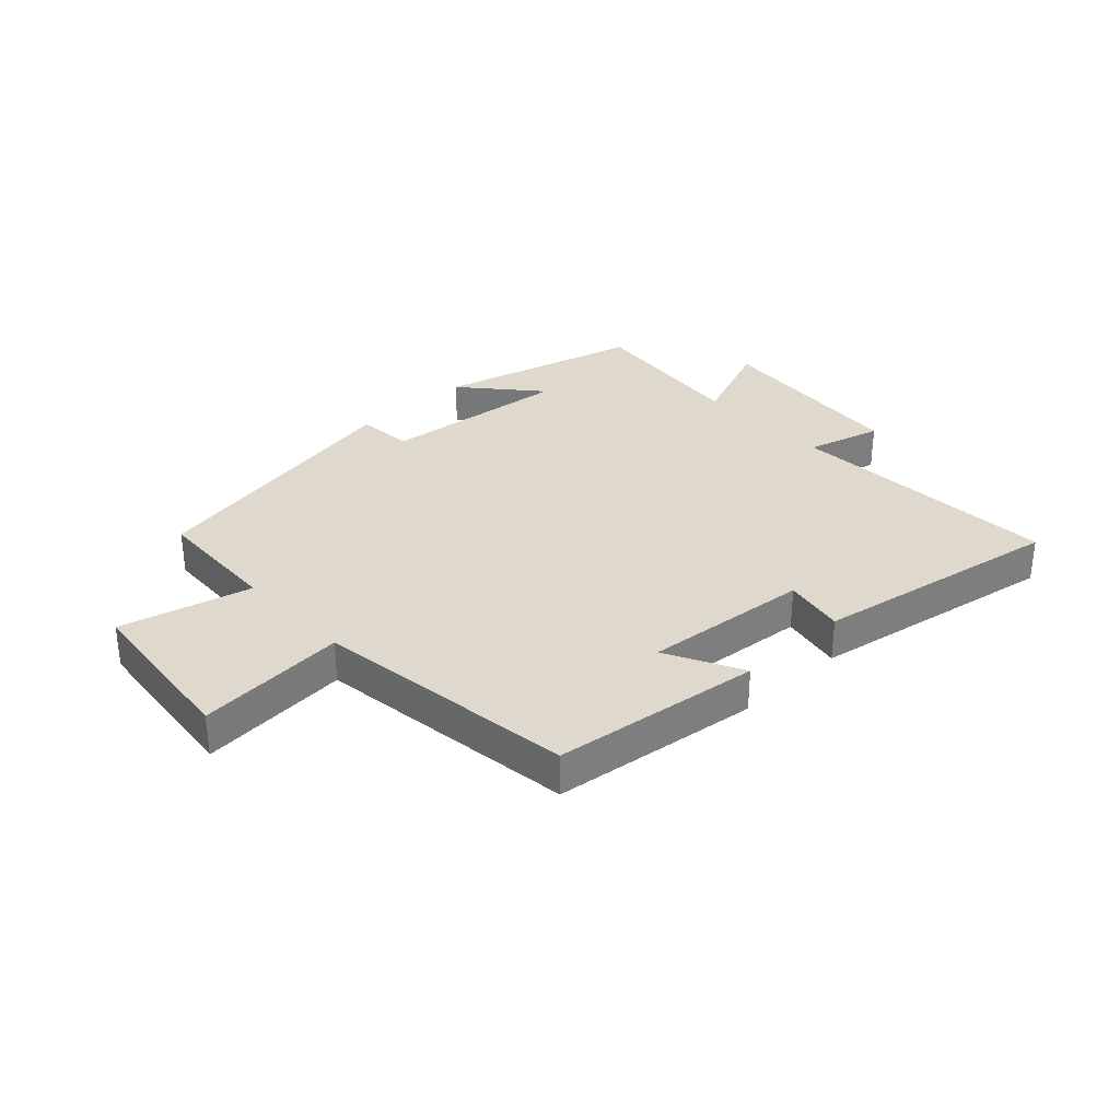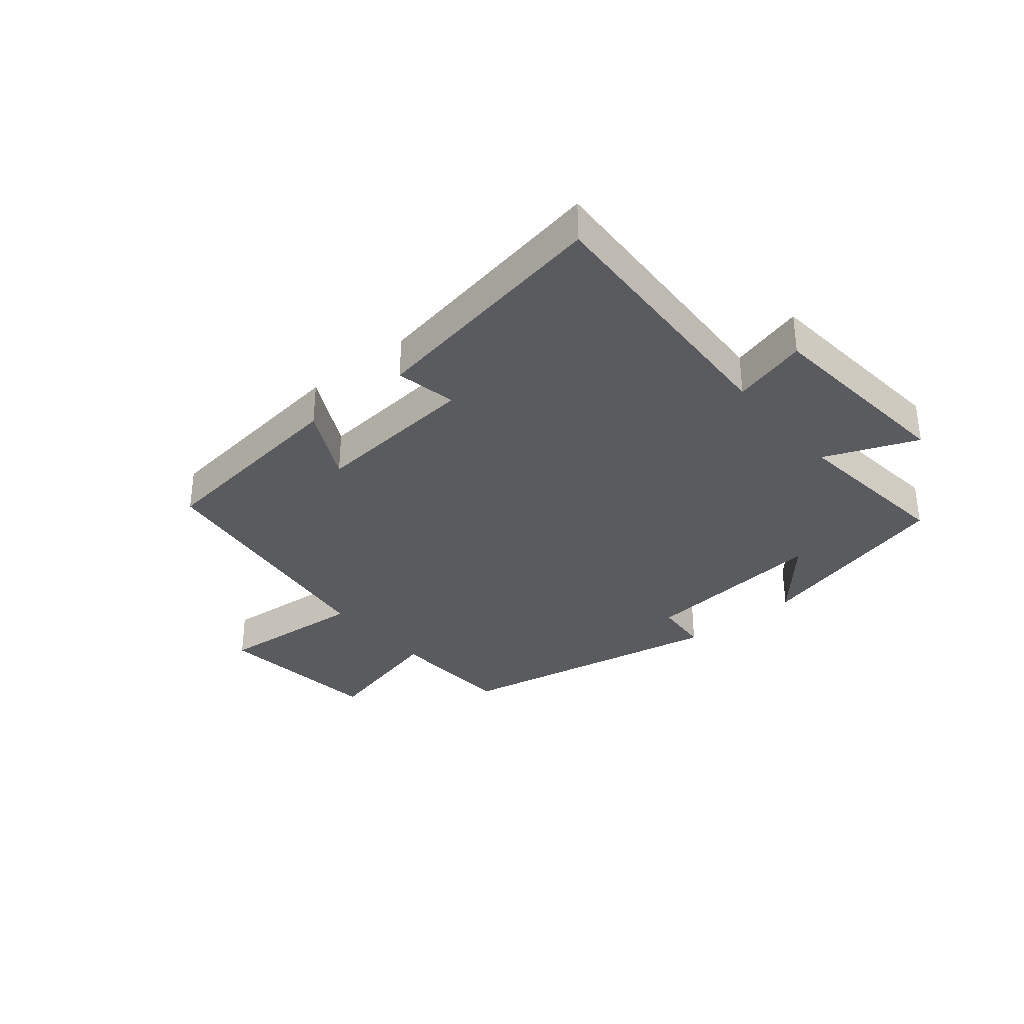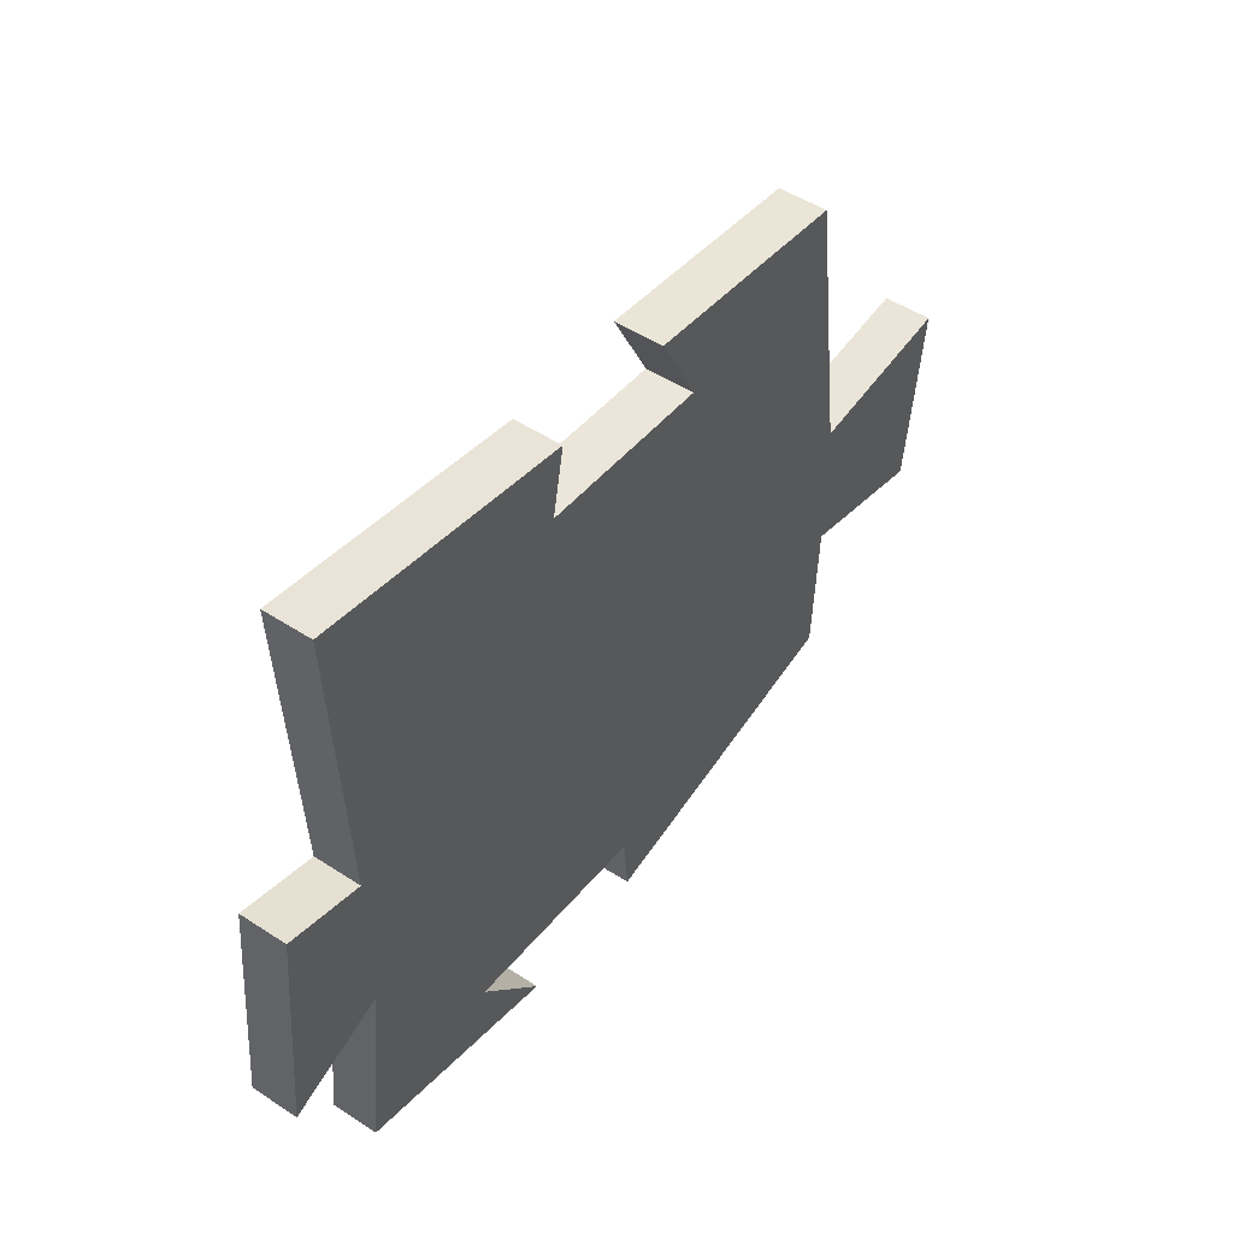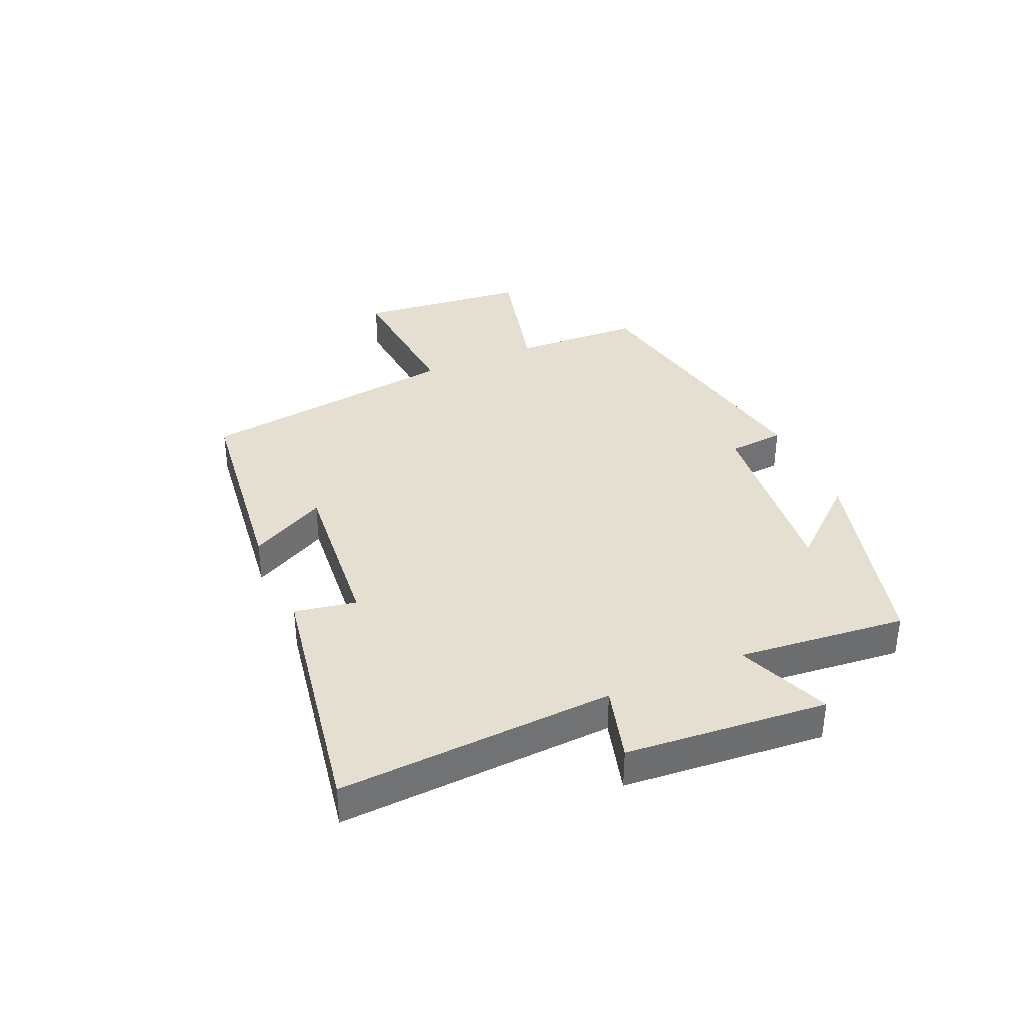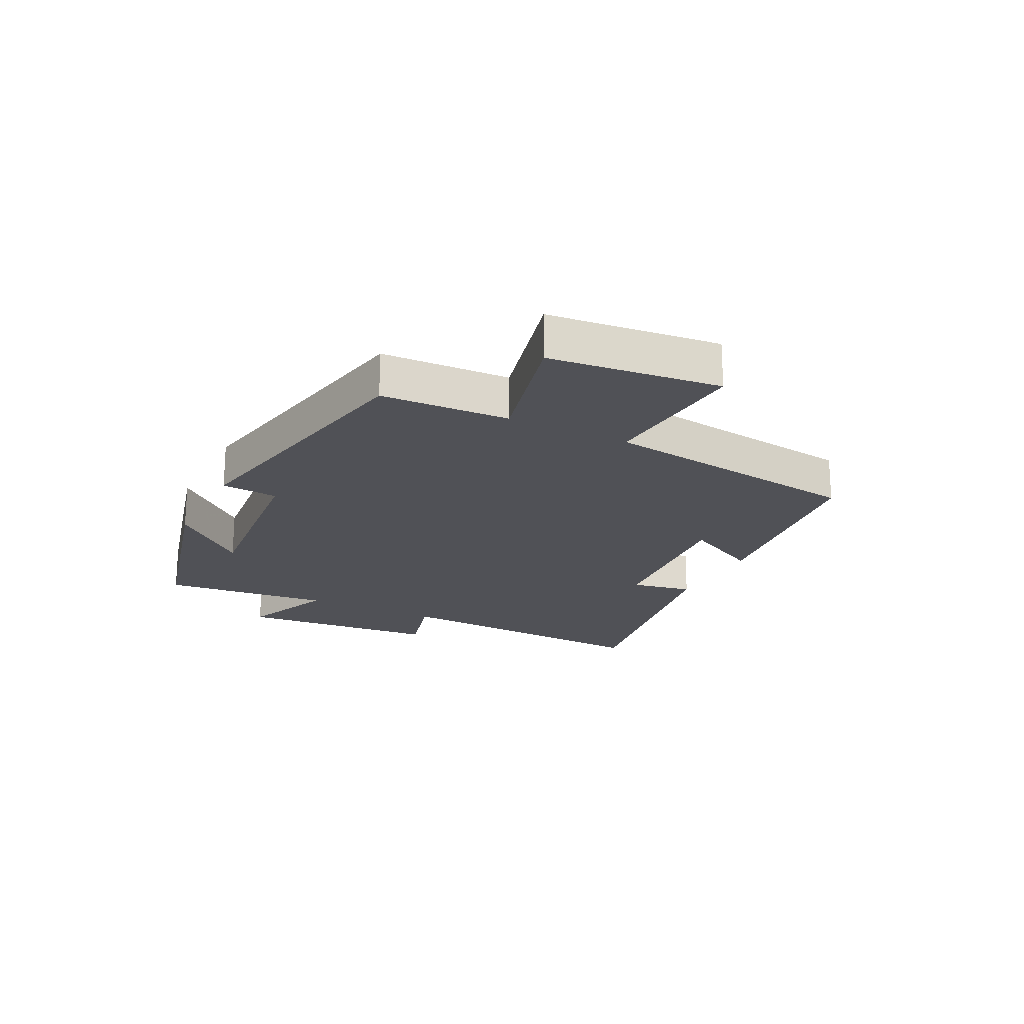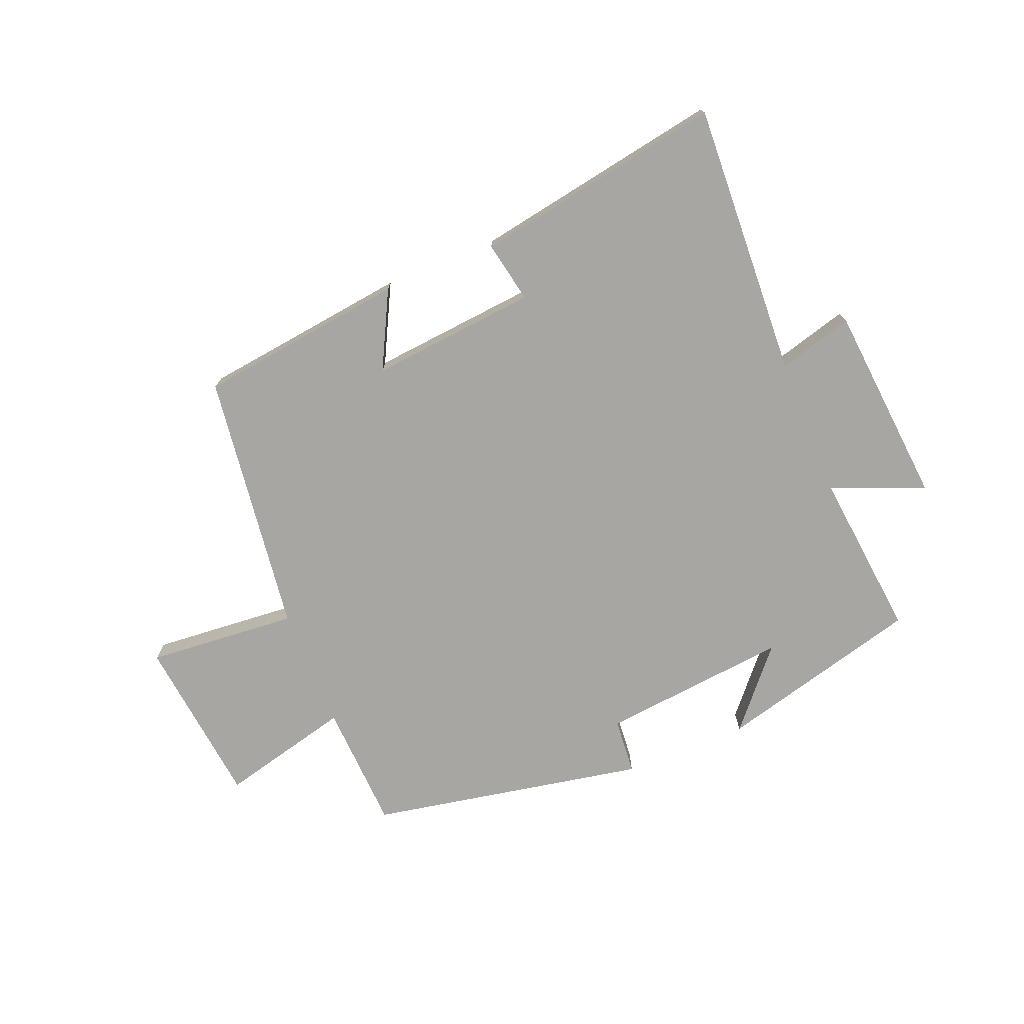
<metadata>
{"format":"obj","ext":"obj","renderer":"f3d","projection":"perspective","resolution":1024,"background":"white","views":[{"elev":32.2,"azim":-43.2,"up":"+Y"},{"elev":-33.3,"azim":39.7,"up":"+Y"},{"elev":49.8,"azim":125.7,"up":"+Z"},{"elev":36.6,"azim":66.2,"up":"+Y"},{"elev":-20.5,"azim":-116.8,"up":"+Y"},{"elev":-74.2,"azim":22.2,"up":"+Y"}]}
</metadata>
<code>
v 0.523 0.07 0.574
v 0.5 0.07 0.112
v 0.626 0.07 0.147
v 0.656 0.07 -0.191
v 0.5 0.07 -0.128
v 0.53 0.07 -0.41
v 0.188 0.07 -0.5
v 0.298 0.07 -0.373
v -0.018 0.07 -0.405
v -0.026 0.07 -0.5
v -0.49 0.07 -0.411
v -0.5 0.07 -0.196
v -0.721 0.07 -0.251
v -0.753 0.07 0.035
v -0.5 0.07 0.014
v -0.442 0.07 0.456
v -0.092 0.07 0.5
v -0.158 0.07 0.371
v 0.122 0.07 0.397
v 0.102 0.07 0.5
v 0.523 0 0.574
v 0.5 0 0.112
v 0.626 0 0.147
v 0.656 0 -0.191
v 0.5 0 -0.128
v 0.53 0 -0.41
v 0.188 0 -0.5
v 0.298 0 -0.373
v -0.018 0 -0.405
v -0.026 0 -0.5
v -0.49 0 -0.411
v -0.5 0 -0.196
v -0.721 0 -0.251
v -0.753 0 0.035
v -0.5 0 0.014
v -0.442 0 0.456
v -0.092 0 0.5
v -0.158 0 0.371
v 0.122 0 0.397
v 0.102 0 0.5
f 19 20 1 2
f 18 19 2
f 15 16 17 18
f 15 18 2
f 12 13 14 15
f 11 12 15
f 10 11 15
f 9 10 15
f 8 9 15 2
f 6 7 8
f 5 6 8
f 5 8 2 3
f 3 4 5
f 22 21 40 39
f 22 39 38
f 38 37 36 35
f 22 38 35
f 35 34 33 32
f 35 32 31
f 35 31 30
f 35 30 29
f 22 35 29 28
f 28 27 26
f 28 26 25
f 23 22 28 25
f 25 24 23
f 1 21 22 2
f 2 22 23 3
f 3 23 24 4
f 4 24 25 5
f 5 25 26 6
f 6 26 27 7
f 7 27 28 8
f 8 28 29 9
f 9 29 30 10
f 10 30 31 11
f 11 31 32 12
f 12 32 33 13
f 13 33 34 14
f 14 34 35 15
f 15 35 36 16
f 16 36 37 17
f 17 37 38 18
f 18 38 39 19
f 19 39 40 20
f 20 40 21 1

</code>
